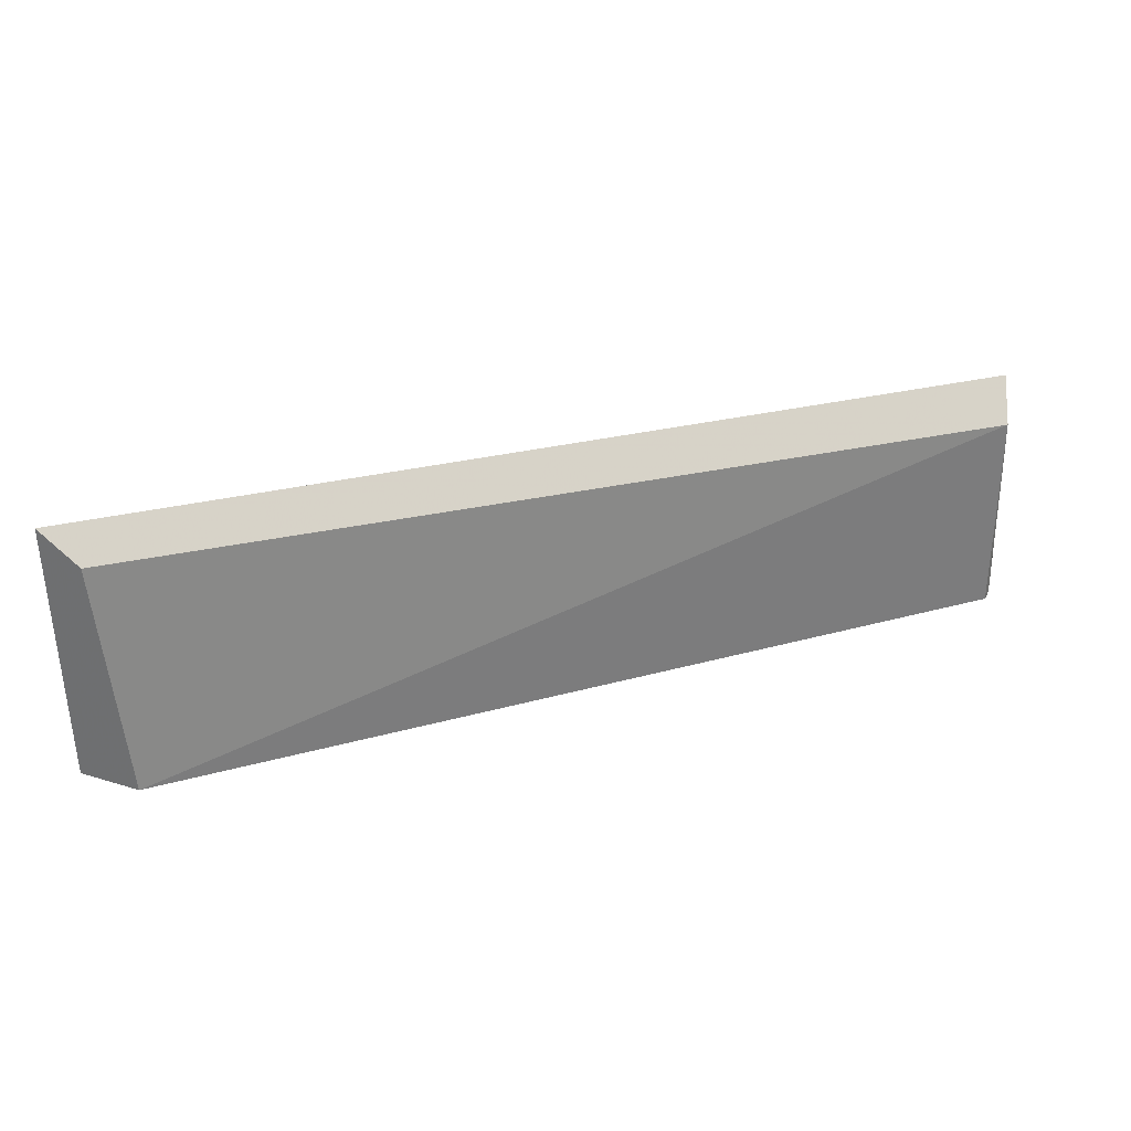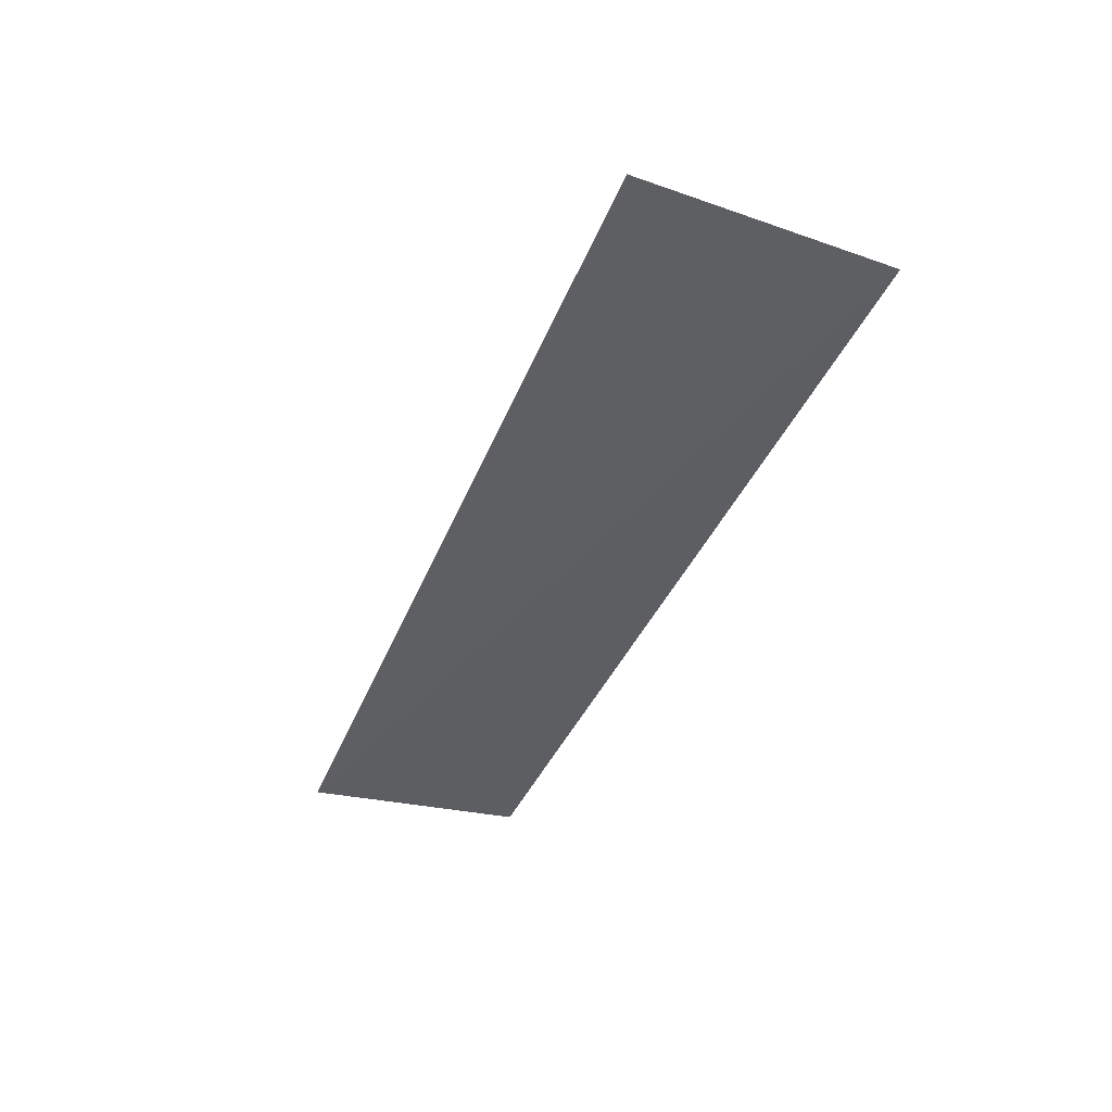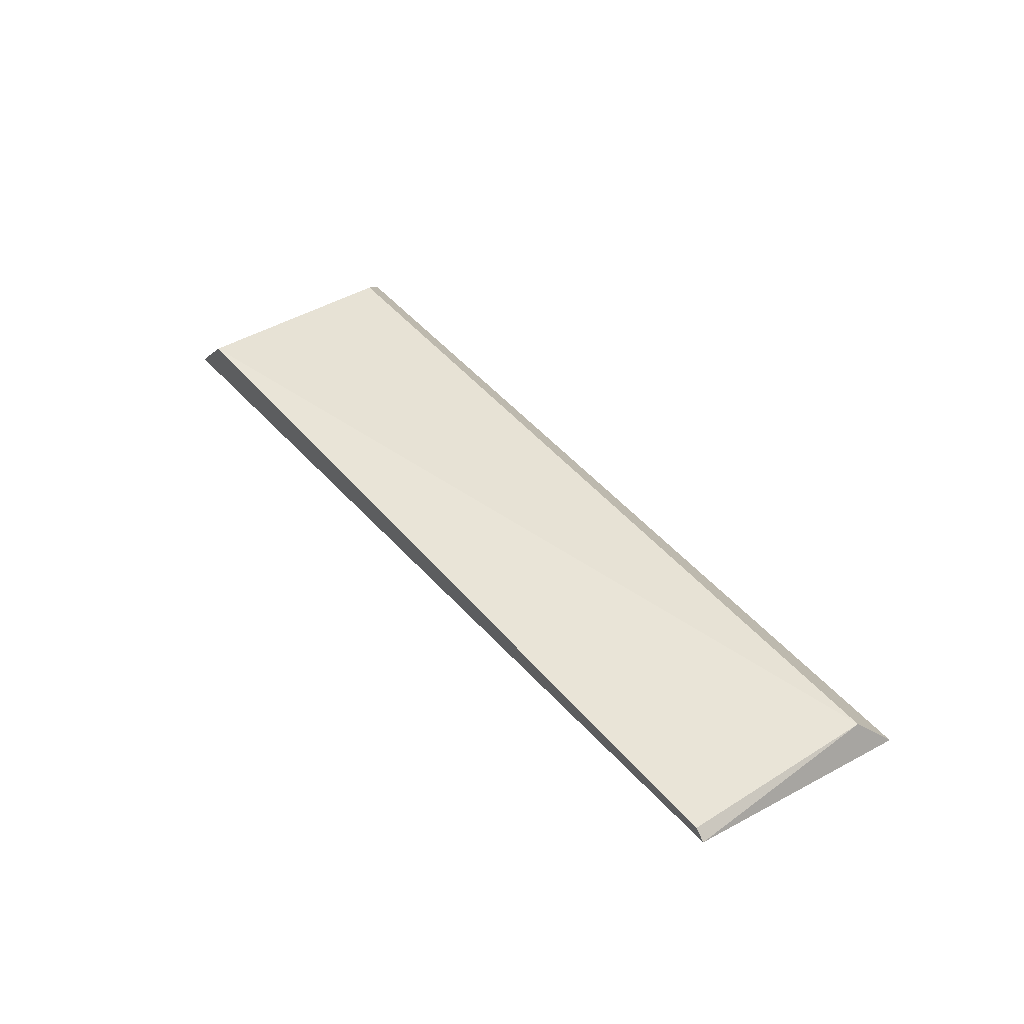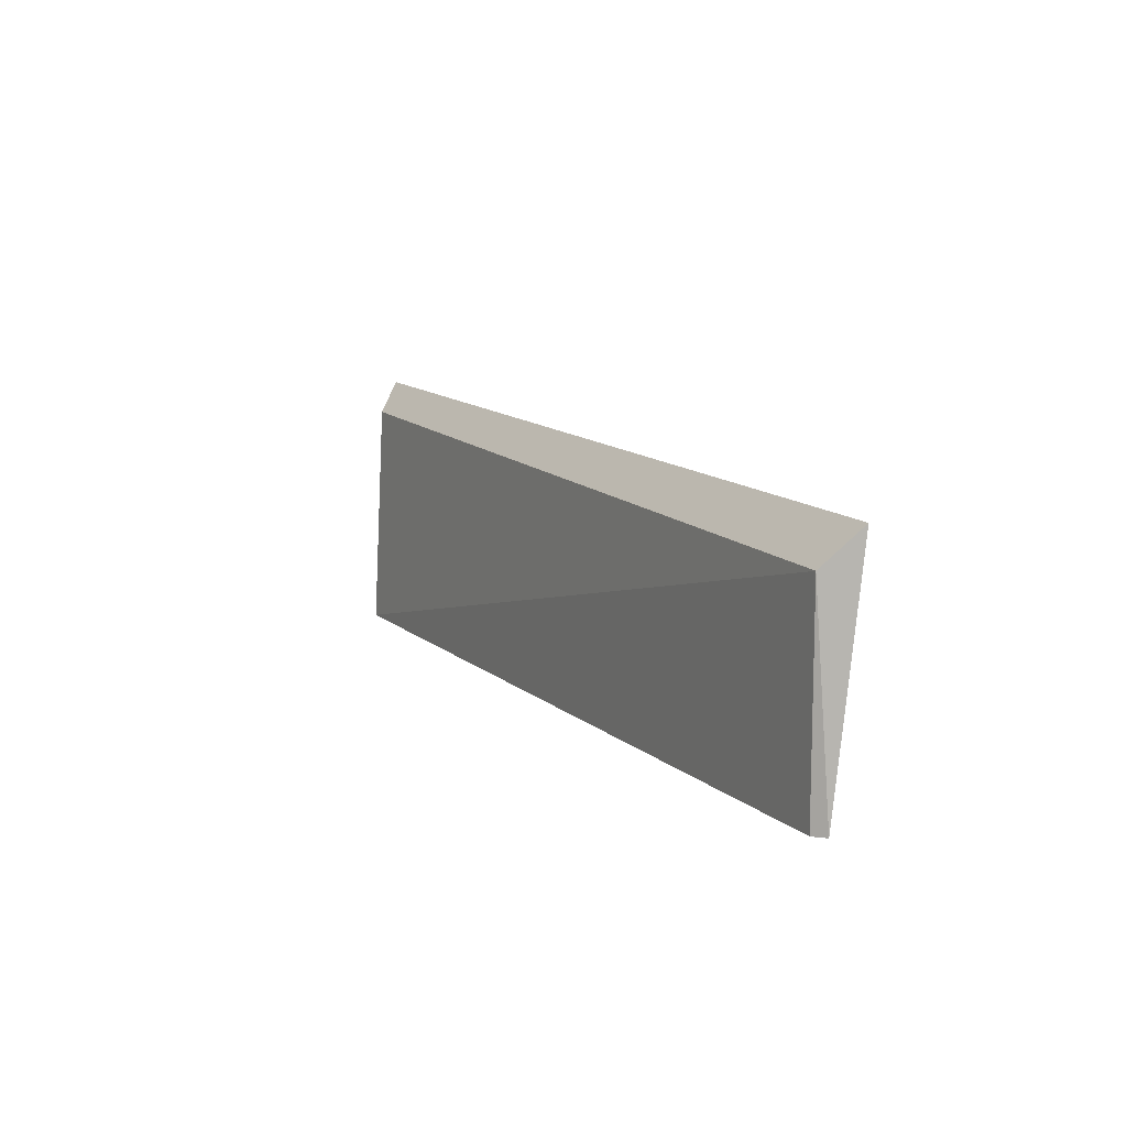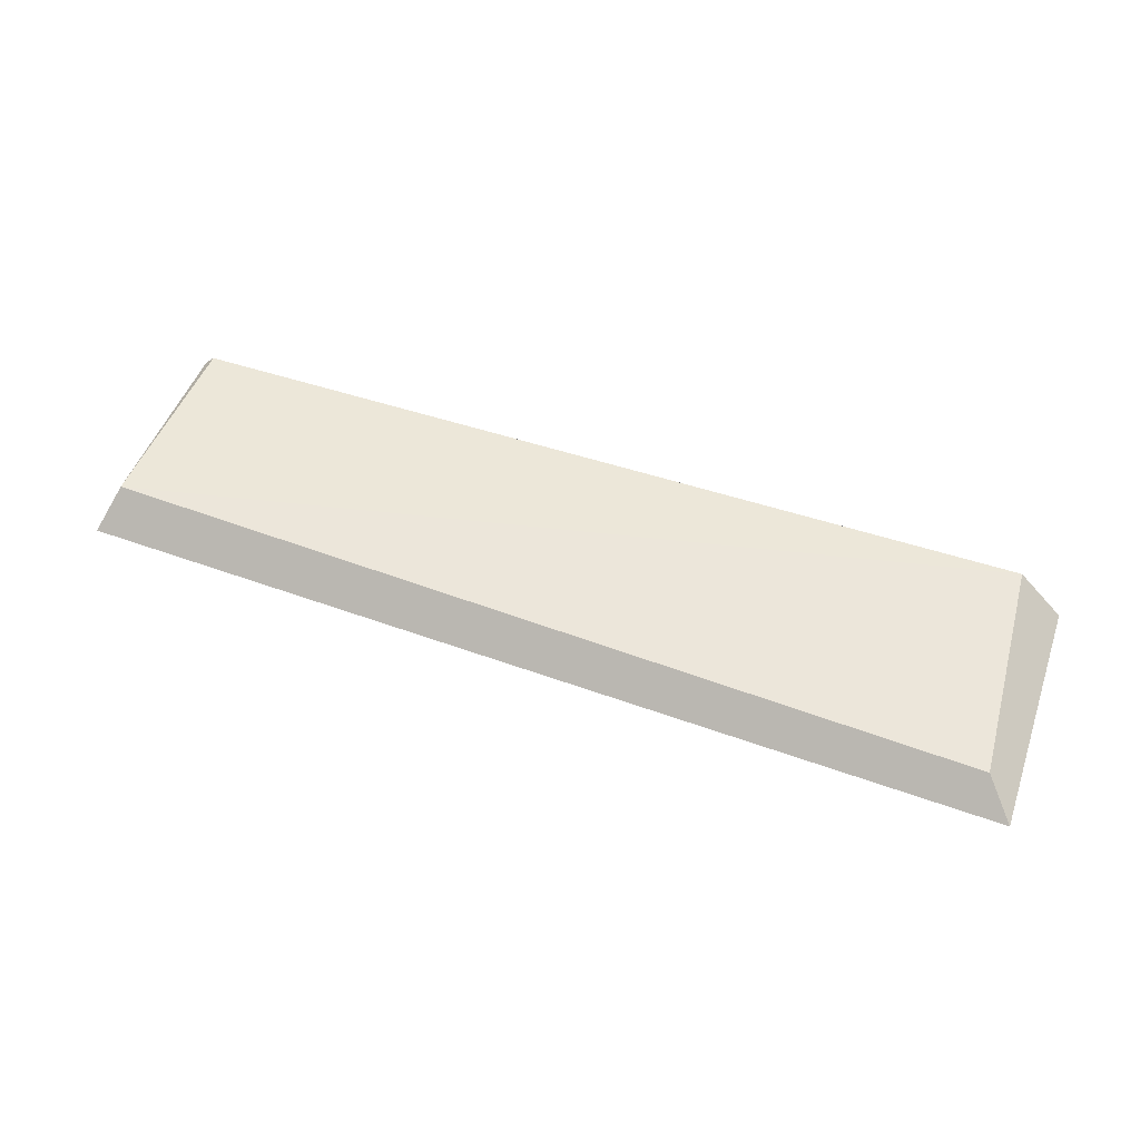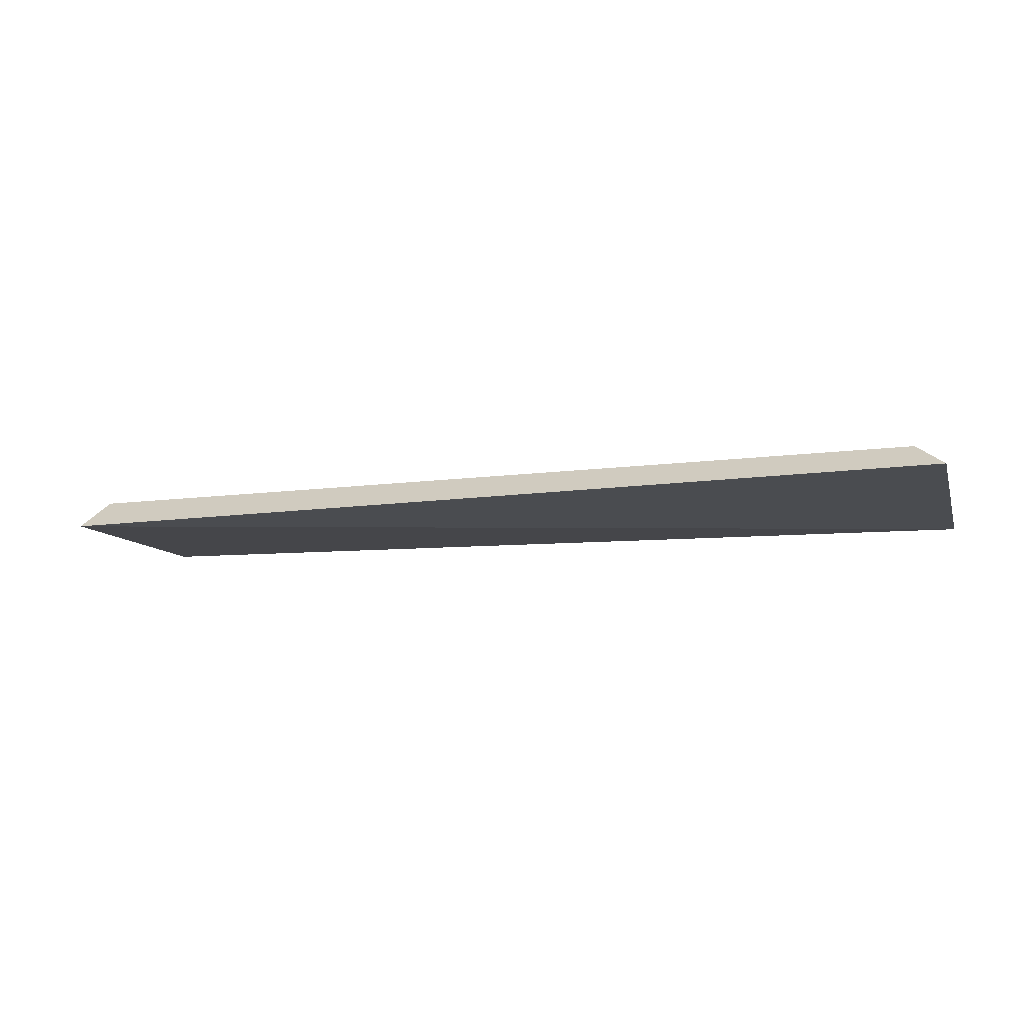
<metadata>
{"format":"obj","ext":"obj","renderer":"f3d","projection":"perspective","resolution":1024,"background":"white","views":[{"elev":31.9,"azim":-21.6,"up":"+Y"},{"elev":-43.1,"azim":-112.1,"up":"+Z"},{"elev":43.5,"azim":53.6,"up":"+Z"},{"elev":10.8,"azim":62.7,"up":"+Y"},{"elev":48.9,"azim":-159.8,"up":"+Z"},{"elev":-16.3,"azim":-163.3,"up":"+Z"}]}
</metadata>
<code>
v 0.2778 0.197 0.01944
v 0.2795 0.197 0.01768
v 0.2803 0.2375 0.01347
v 0.1203 0.2408 0.01013
v 0.1211 0.197 0.01094
v 0.2778 0.2315 0.01944
v 0.1287 0.197 0.01852
v 0.1254 0.2357 0.01518
f 5 2 1
f 5 3 2
f 5 4 3
f 6 3 4
f 6 1 2
f 6 2 3
f 7 5 1
f 7 1 6
f 8 7 6
f 8 6 4
f 8 4 5
f 8 5 7

</code>
